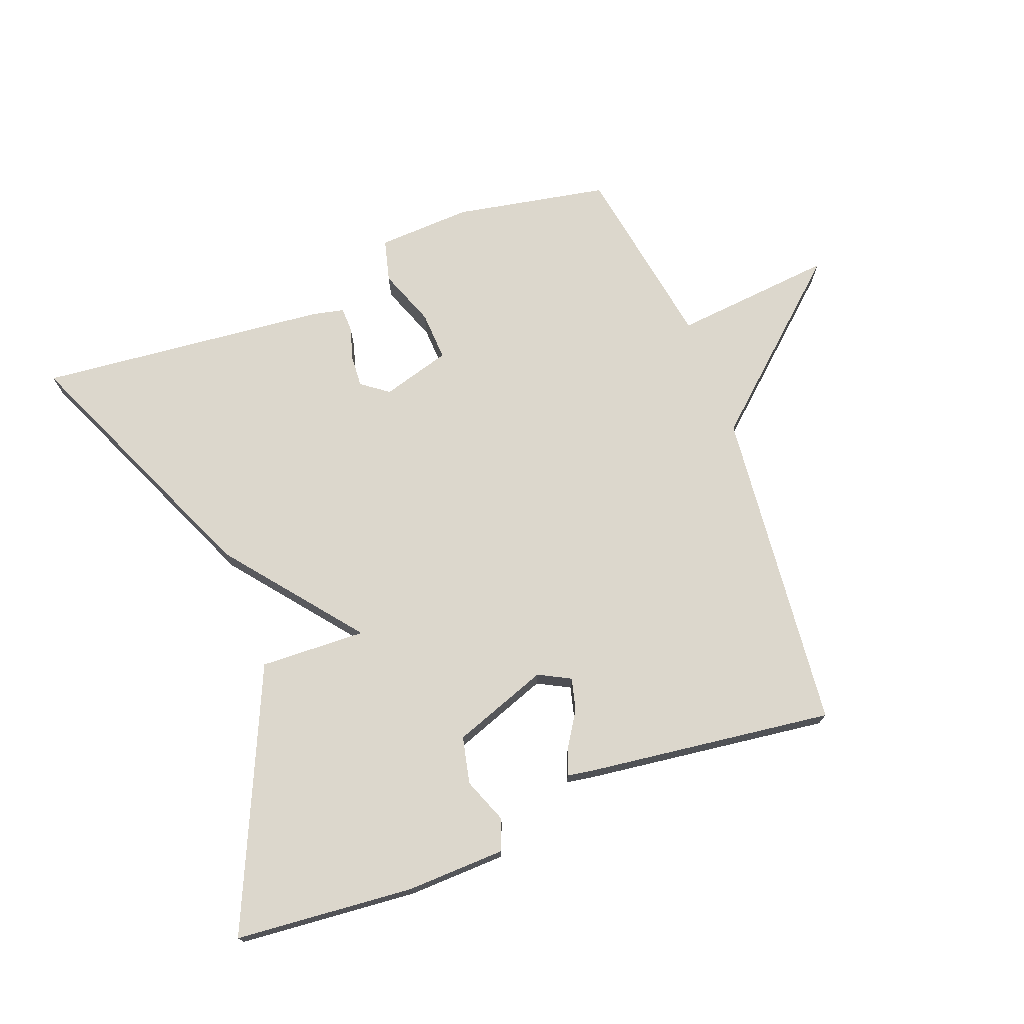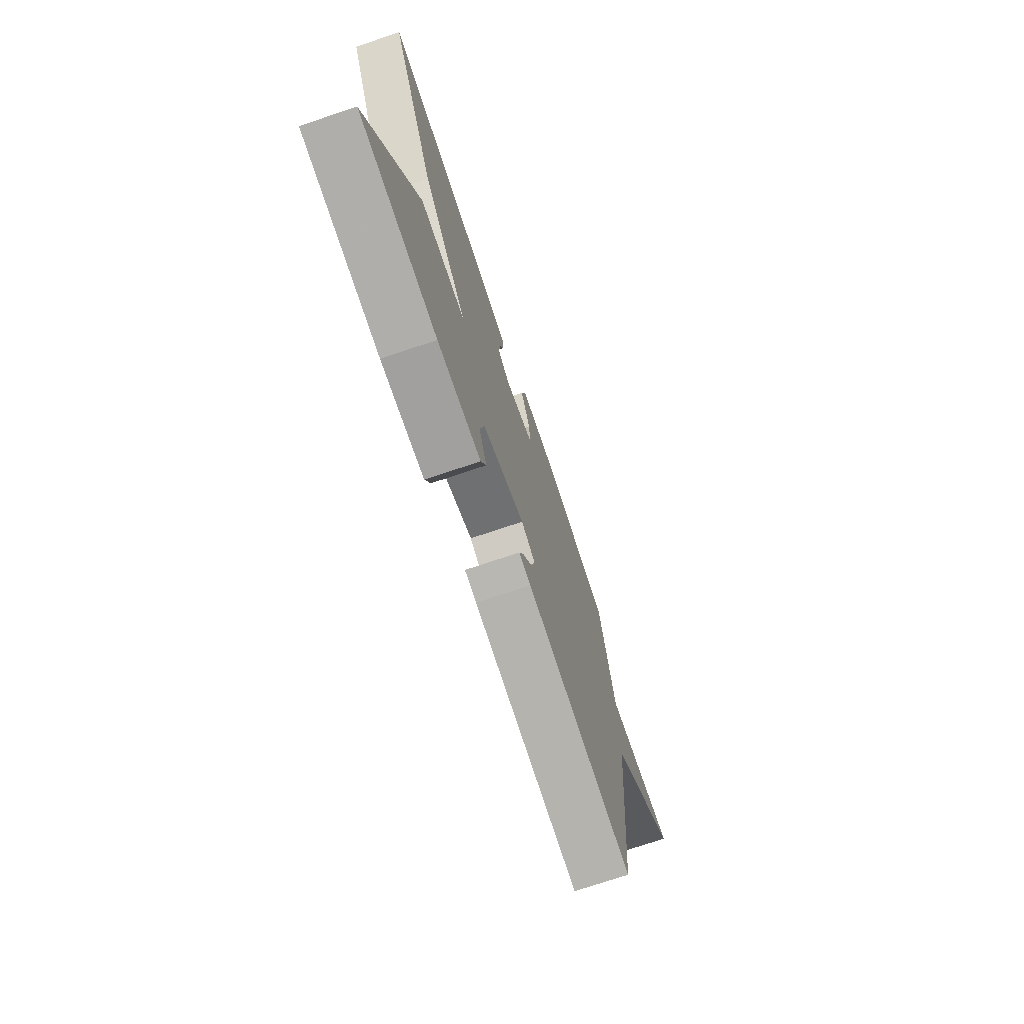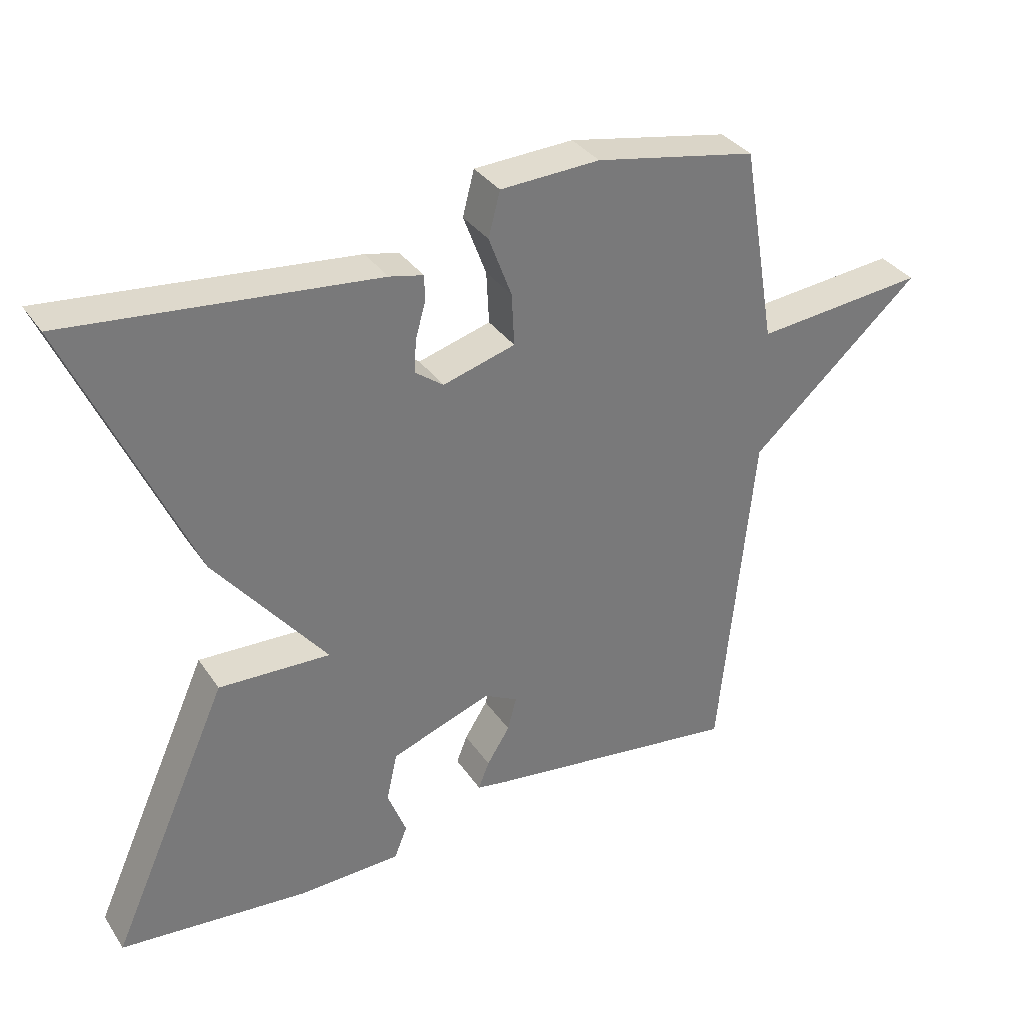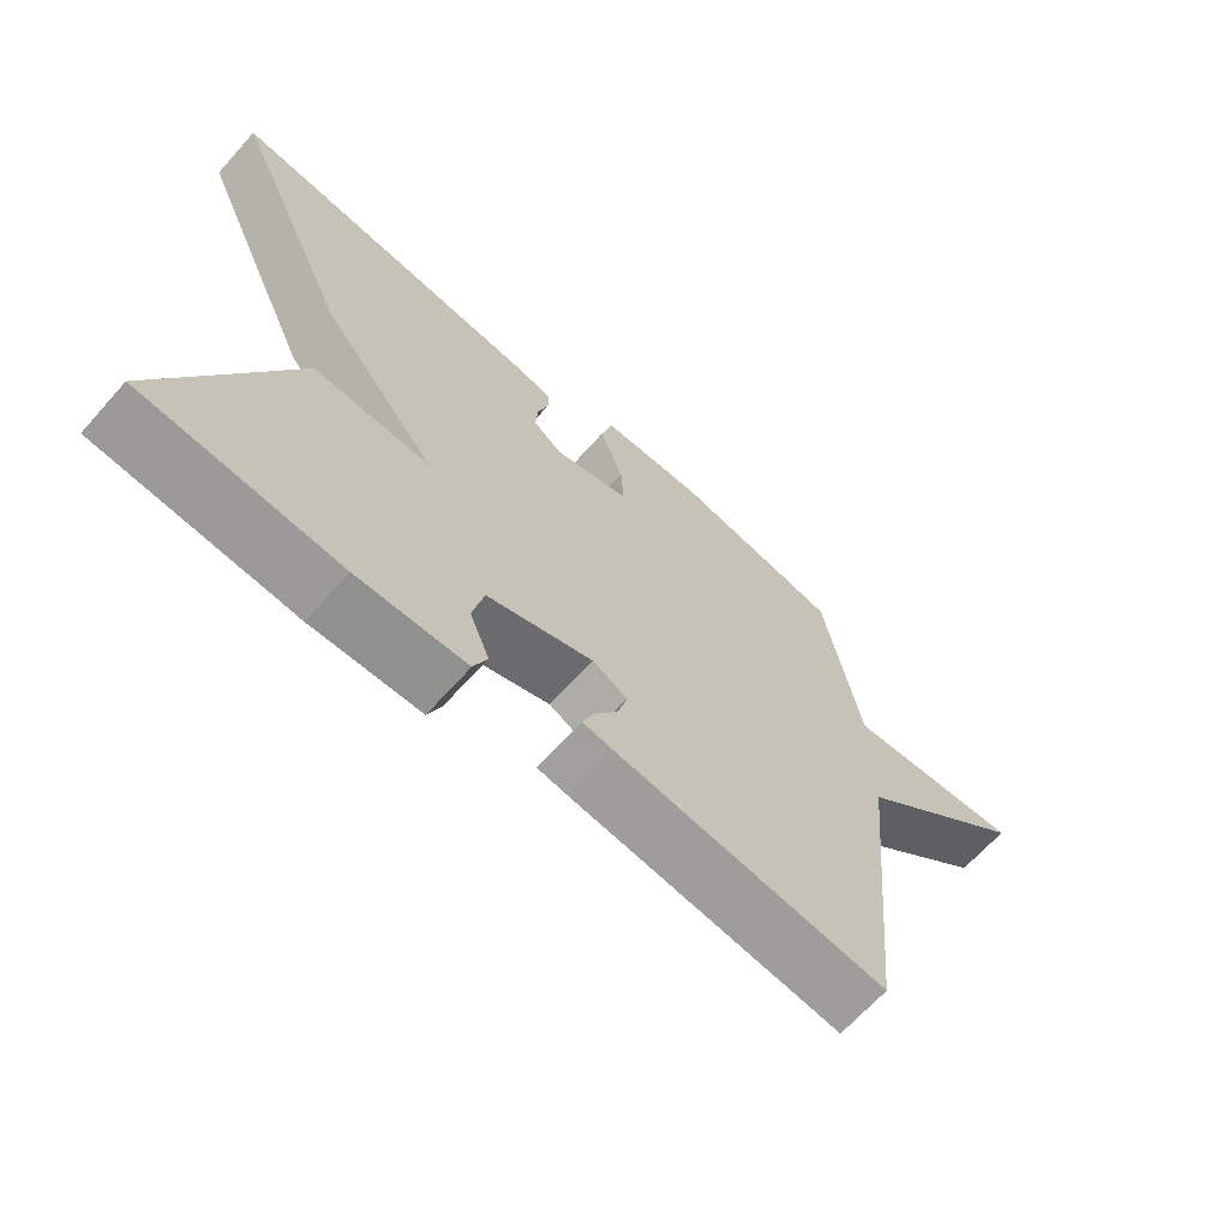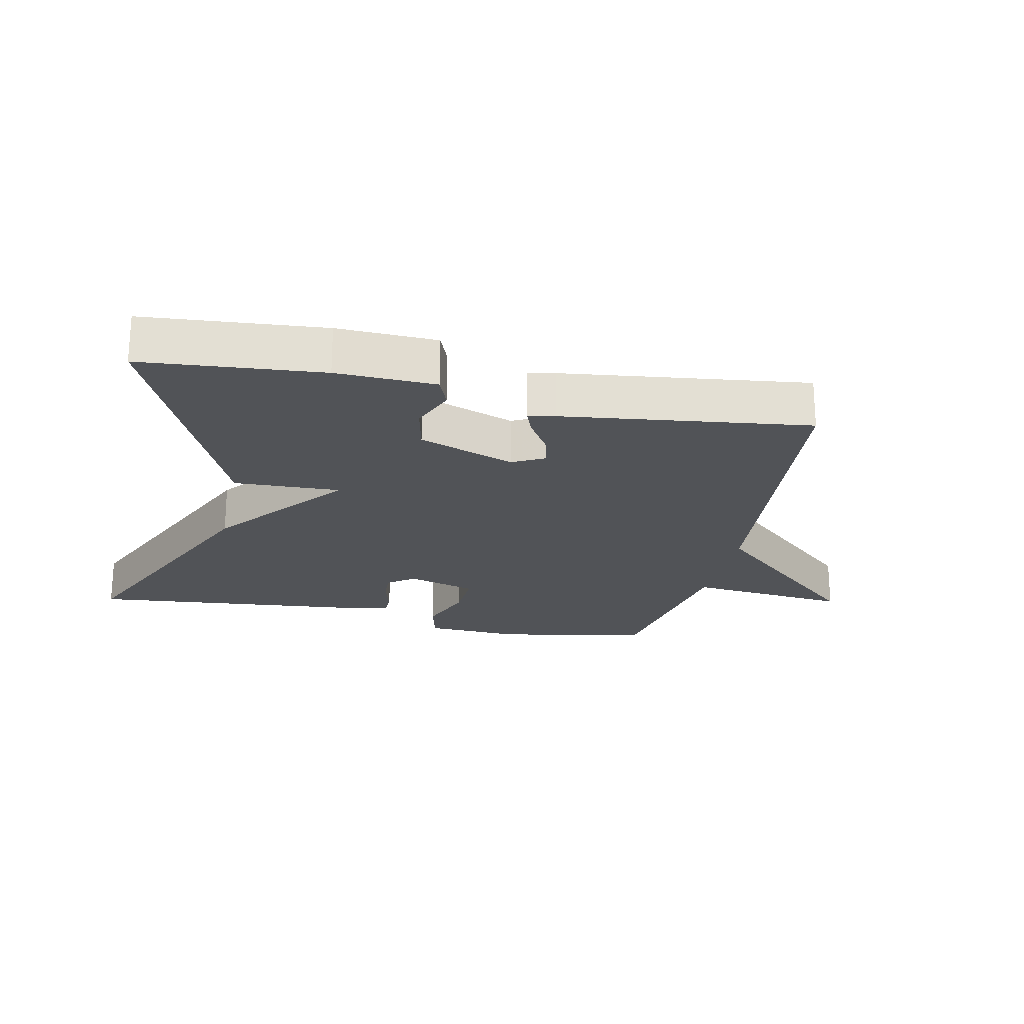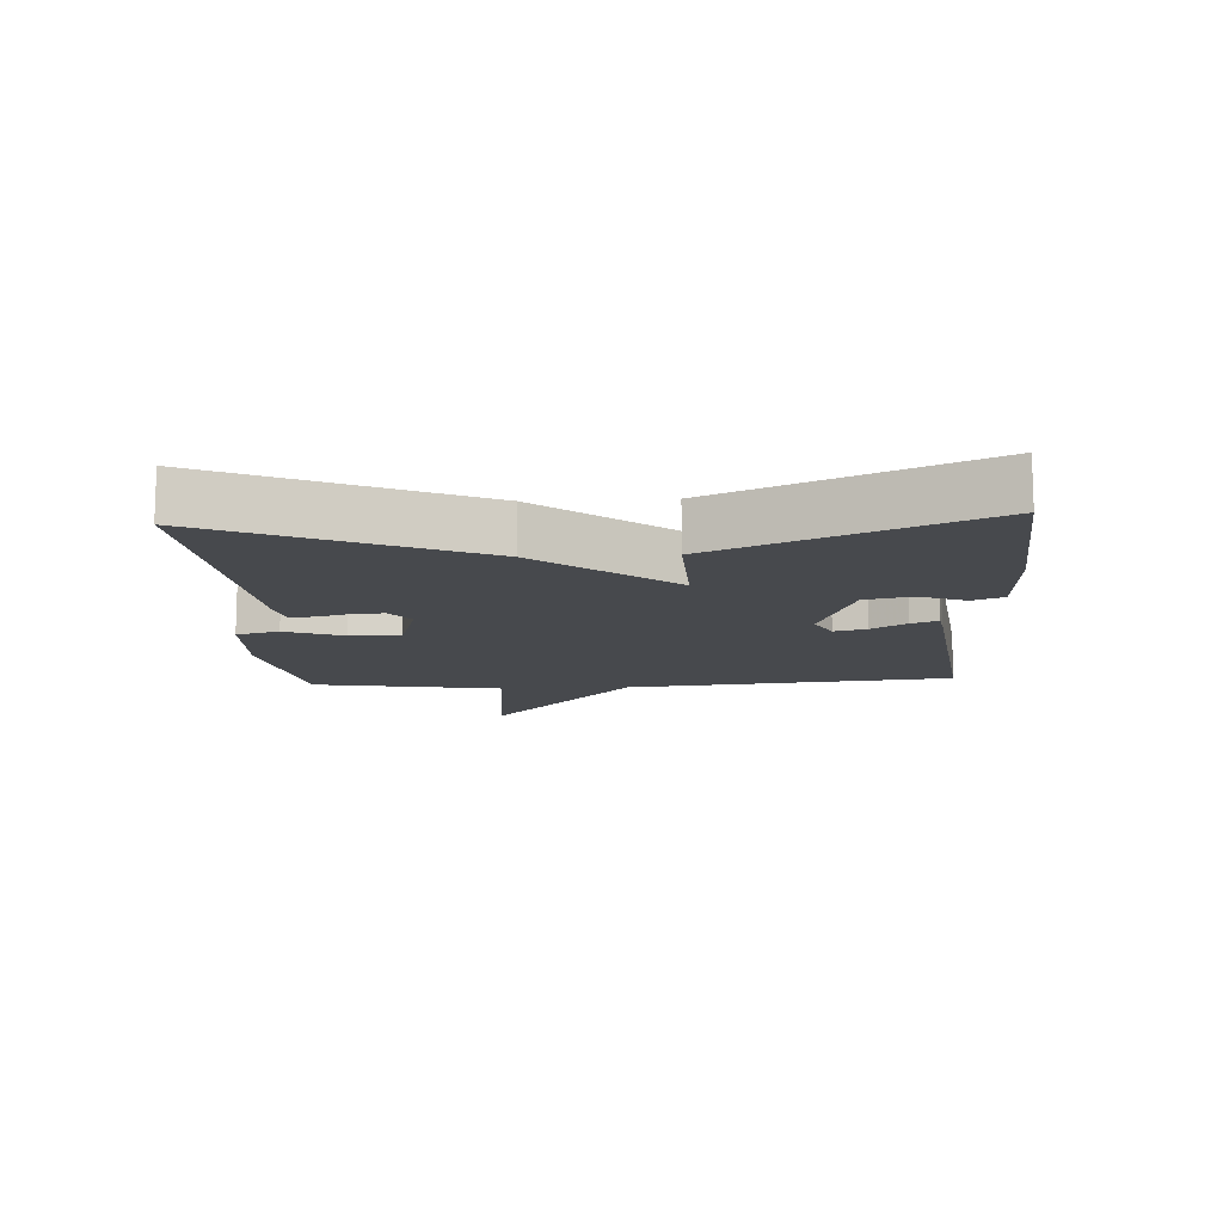
<metadata>
{"format":"obj","ext":"obj","renderer":"f3d","projection":"perspective","resolution":1024,"background":"white","views":[{"elev":73.0,"azim":159.3,"up":"+Y"},{"elev":-73.5,"azim":108.6,"up":"+Z"},{"elev":34.0,"azim":150.9,"up":"+Z"},{"elev":-66.7,"azim":138.2,"up":"+Z"},{"elev":-22.1,"azim":167.8,"up":"+Y"},{"elev":-12.4,"azim":93.1,"up":"+Y"}]}
</metadata>
<code>
v -0.5 0.07 -0.5
v -0.55 0.07 0.007
v -0.802 0.07 0.232
v -0.55 0.07 0.207
v -0.5 0.07 0.5
v -0.261 0.07 0.545
v -0.114 0.07 0.538
v -0.097 0.07 0.472
v -0.131 0.07 0.382
v -0.135 0.07 0.305
v -0.028 0.07 0.274
v 0.014 0.07 0.305
v 0.011 0.07 0.354
v -0.004 0.07 0.406
v -0.003 0.07 0.444
v 0.047 0.07 0.455
v 0.5 0.07 0.5
v 0.322 0.07 0.1
v 0.157 0.07 -0.106
v 0.322 0.07 -0.1
v 0.5 0.07 -0.5
v 0.222 0.07 -0.524
v 0.068 0.07 -0.519
v 0.049 0.07 -0.471
v 0.077 0.07 -0.4
v 0.061 0.07 -0.327
v -0.088 0.07 -0.273
v -0.138 0.07 -0.299
v -0.125 0.07 -0.349
v -0.091 0.07 -0.403
v -0.075 0.07 -0.444
v -0.117 0.07 -0.451
v -0.5 0 -0.5
v -0.55 0 0.007
v -0.802 0 0.232
v -0.55 0 0.207
v -0.5 0 0.5
v -0.261 0 0.545
v -0.114 0 0.538
v -0.097 0 0.472
v -0.131 0 0.382
v -0.135 0 0.305
v -0.028 0 0.274
v 0.014 0 0.305
v 0.011 0 0.354
v -0.004 0 0.406
v -0.003 0 0.444
v 0.047 0 0.455
v 0.5 0 0.5
v 0.322 0 0.1
v 0.157 0 -0.106
v 0.322 0 -0.1
v 0.5 0 -0.5
v 0.222 0 -0.524
v 0.068 0 -0.519
v 0.049 0 -0.471
v 0.077 0 -0.4
v 0.061 0 -0.327
v -0.088 0 -0.273
v -0.138 0 -0.299
v -0.125 0 -0.349
v -0.091 0 -0.403
v -0.075 0 -0.444
v -0.117 0 -0.451
f 32 1 2
f 31 32 2
f 30 31 2
f 29 30 2
f 2 3 4
f 29 2 4
f 28 29 4
f 4 5 6
f 28 4 6
f 27 28 6
f 26 27 6
f 23 24 25
f 22 23 25
f 21 22 25
f 20 21 25
f 19 20 25 26
f 17 18 19
f 16 17 19
f 15 16 19
f 14 15 19
f 13 14 19
f 12 13 19 26
f 11 12 26
f 10 11 26
f 6 7 8 9
f 6 9 10
f 6 10 26
f 34 33 64
f 34 64 63
f 34 63 62
f 34 62 61
f 36 35 34
f 36 34 61
f 36 61 60
f 38 37 36
f 38 36 60
f 38 60 59
f 38 59 58
f 57 56 55
f 57 55 54
f 57 54 53
f 57 53 52
f 58 57 52 51
f 51 50 49
f 51 49 48
f 51 48 47
f 51 47 46
f 51 46 45
f 58 51 45 44
f 58 44 43
f 58 43 42
f 41 40 39 38
f 42 41 38
f 58 42 38
f 1 33 34 2
f 2 34 35 3
f 3 35 36 4
f 4 36 37 5
f 5 37 38 6
f 6 38 39 7
f 7 39 40 8
f 8 40 41 9
f 9 41 42 10
f 10 42 43 11
f 11 43 44 12
f 12 44 45 13
f 13 45 46 14
f 14 46 47 15
f 15 47 48 16
f 16 48 49 17
f 17 49 50 18
f 18 50 51 19
f 19 51 52 20
f 20 52 53 21
f 21 53 54 22
f 22 54 55 23
f 23 55 56 24
f 24 56 57 25
f 25 57 58 26
f 26 58 59 27
f 27 59 60 28
f 28 60 61 29
f 29 61 62 30
f 30 62 63 31
f 31 63 64 32
f 32 64 33 1

</code>
